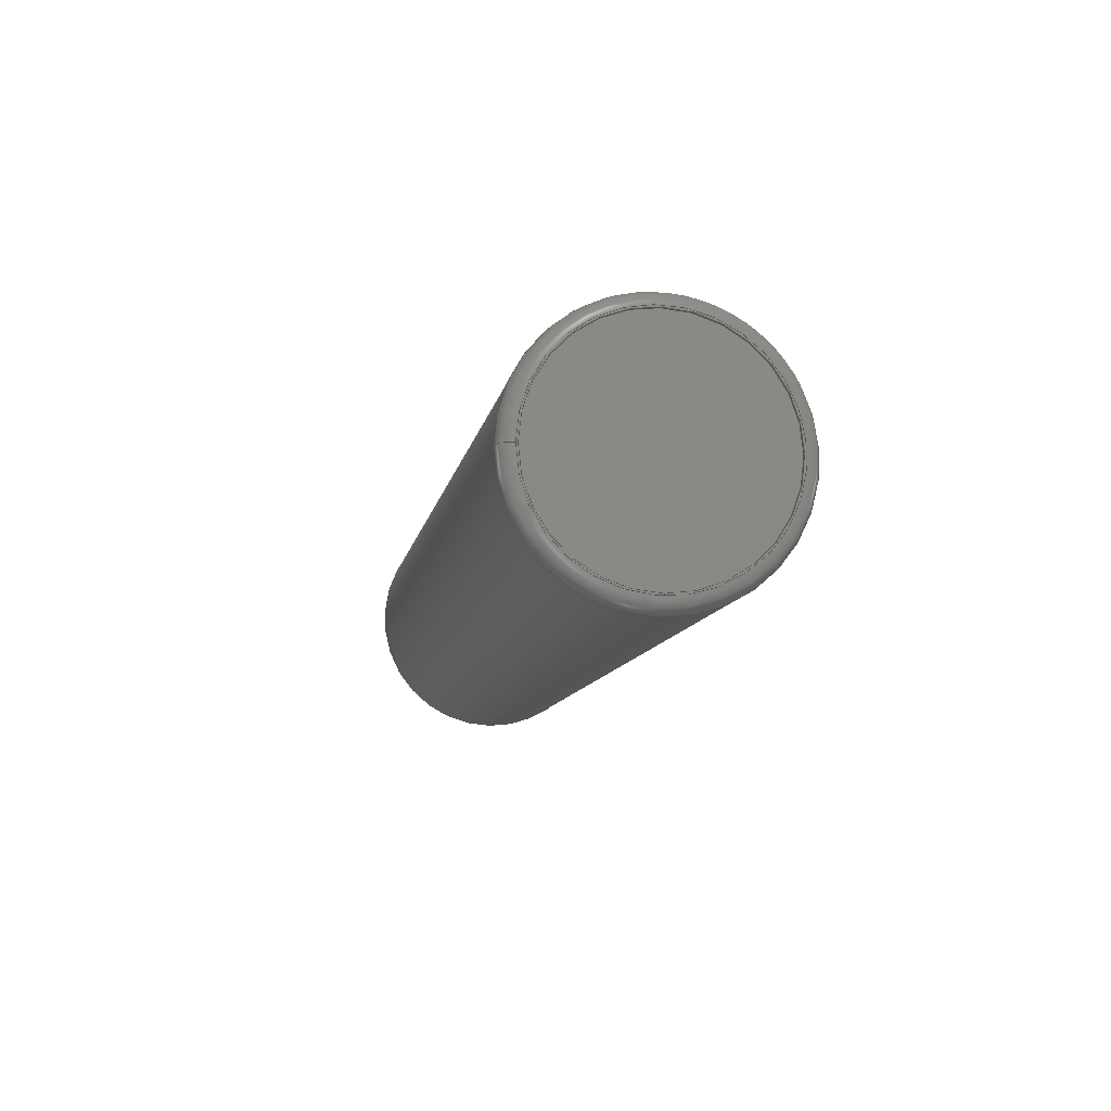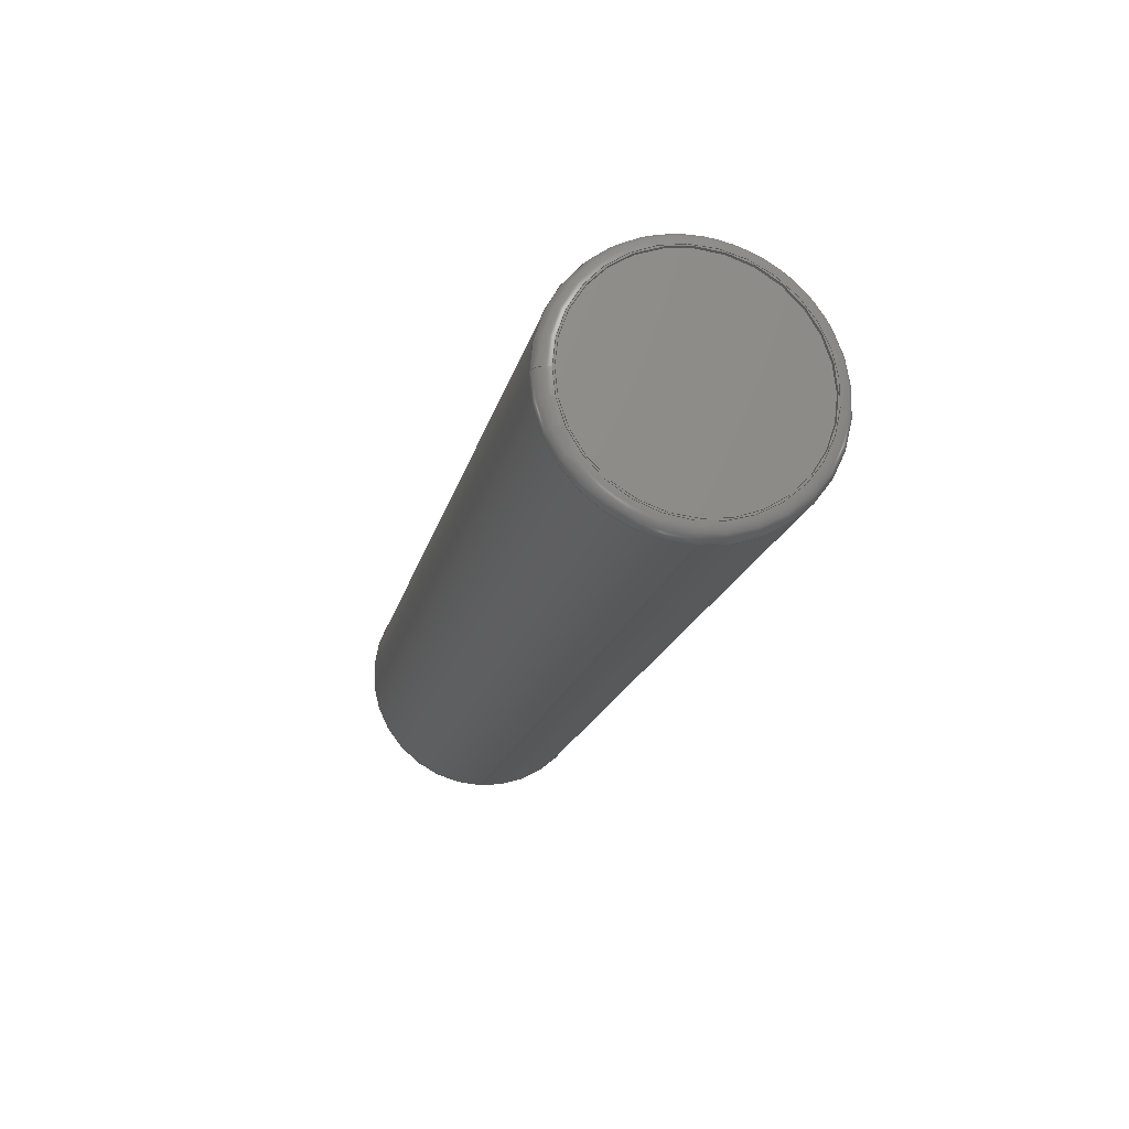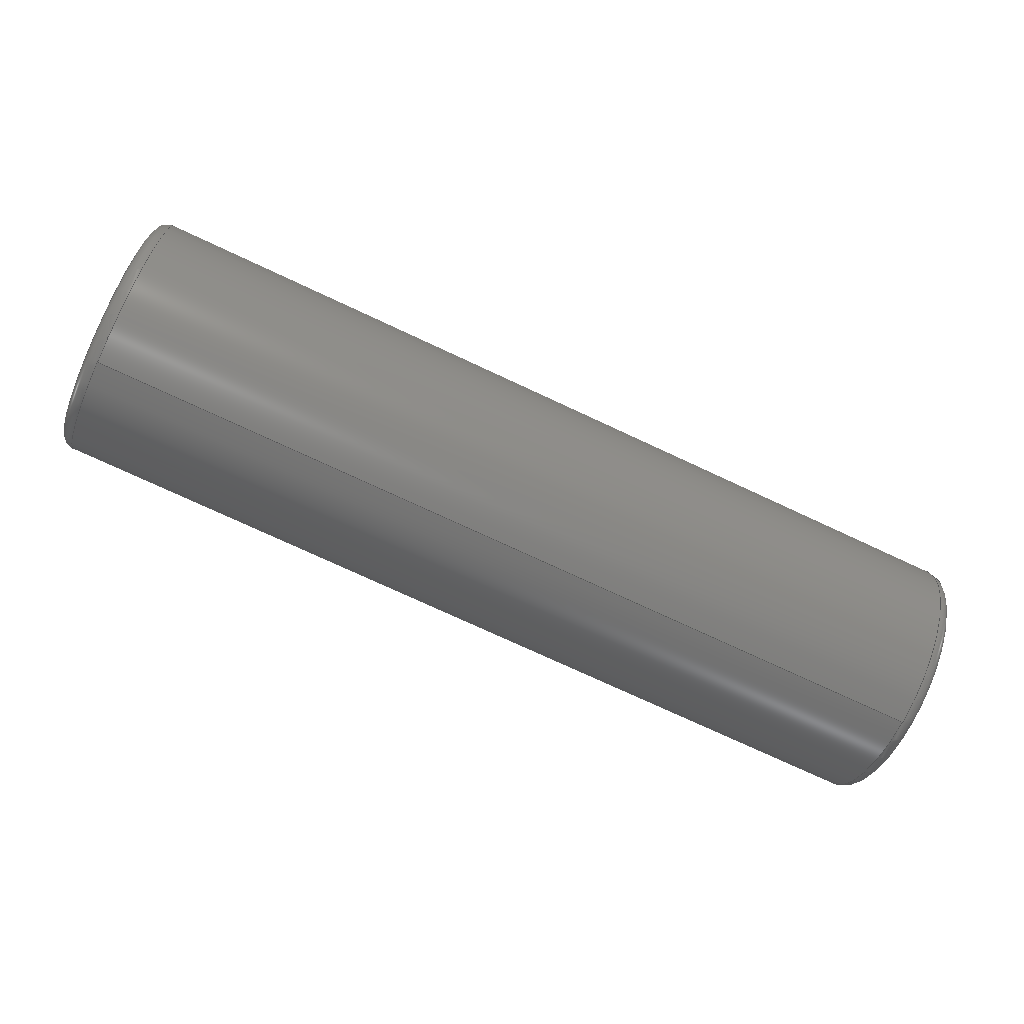
<metadata>
{"format":"step","ext":"step","renderer":"f3d","projection":"perspective","resolution":1024,"background":"white","views":[{"elev":-10.3,"azim":79.8,"up":"+Y"},{"elev":-18.1,"azim":77.3,"up":"+Y"},{"elev":-73.8,"azim":154.9,"up":"+Y"}]}
</metadata>
<code>
ISO-10303-21;
DATA;
#1 = APPLICATION_PROTOCOL_DEFINITION('international standard',
  'automotive_design',2000,#2);
#2 = APPLICATION_CONTEXT(
  'core data for automotive mechanical design processes');
#3 = SHAPE_DEFINITION_REPRESENTATION(#4,#10);
#4 = PRODUCT_DEFINITION_SHAPE('','',#5);
#5 = PRODUCT_DEFINITION('design','',#6,#9);
#6 = PRODUCT_DEFINITION_FORMATION('','',#7);
#7 = PRODUCT('_8650_vs_4680_battery_akku_cell_v3_cp',
  '_8650_vs_4680_battery_akku_cell_v3_cp','',(#8));
#8 = PRODUCT_CONTEXT('',#2,'mechanical');
#9 = PRODUCT_DEFINITION_CONTEXT('part definition',#2,'design');
#10 = ADVANCED_BREP_SHAPE_REPRESENTATION('',(#11,#15),#275);
#11 = AXIS2_PLACEMENT_3D('',#12,#13,#14);
#12 = CARTESIAN_POINT('',(0,0,0));
#13 = DIRECTION('',(0,0,1));
#14 = DIRECTION('',(1,0,-0));
#15 = MANIFOLD_SOLID_BREP('',#16);
#16 = CLOSED_SHELL('',(#17,#50,#83,#95,#115,#148,#157,#200,#235,#247,
    #266));
#17 = ADVANCED_FACE('',(#18),#45,.T.);
#18 = FACE_BOUND('',#19,.T.);
#19 = EDGE_LOOP('',(#20,#29,#37,#44));
#20 = ORIENTED_EDGE('',*,*,#21,.F.);
#21 = EDGE_CURVE('',#22,#22,#24,.T.);
#22 = VERTEX_POINT('',#23);
#23 = CARTESIAN_POINT('',(-32,4,12));
#24 = CIRCLE('',#25,4);
#25 = AXIS2_PLACEMENT_3D('',#26,#27,#28);
#26 = CARTESIAN_POINT('',(-32,0,12));
#27 = DIRECTION('',(-1,0,-2.958e-31));
#28 = DIRECTION('',(-0,-1,0));
#29 = ORIENTED_EDGE('',*,*,#30,.T.);
#30 = EDGE_CURVE('',#22,#31,#33,.T.);
#31 = VERTEX_POINT('',#32);
#32 = CARTESIAN_POINT('',(-31.4,4,12));
#33 = LINE('',#34,#35);
#34 = CARTESIAN_POINT('',(-32,4,12));
#35 = VECTOR('',#36,1);
#36 = DIRECTION('',(1,0,2.958e-31));
#37 = ORIENTED_EDGE('',*,*,#38,.T.);
#38 = EDGE_CURVE('',#31,#31,#39,.T.);
#39 = CIRCLE('',#40,4);
#40 = AXIS2_PLACEMENT_3D('',#41,#42,#43);
#41 = CARTESIAN_POINT('',(-31.4,0,12));
#42 = DIRECTION('',(-1,0,-2.958e-31));
#43 = DIRECTION('',(-0,-1,0));
#44 = ORIENTED_EDGE('',*,*,#30,.F.);
#45 = CYLINDRICAL_SURFACE('',#46,4);
#46 = AXIS2_PLACEMENT_3D('',#47,#48,#49);
#47 = CARTESIAN_POINT('',(-32,0,12));
#48 = DIRECTION('',(1,0,2.958e-31));
#49 = DIRECTION('',(0,-1,0));
#50 = ADVANCED_FACE('',(#51),#78,.F.);
#51 = FACE_BOUND('',#52,.F.);
#52 = EDGE_LOOP('',(#53,#63,#70,#71));
#53 = ORIENTED_EDGE('',*,*,#54,.T.);
#54 = EDGE_CURVE('',#55,#57,#59,.T.);
#55 = VERTEX_POINT('',#56);
#56 = CARTESIAN_POINT('',(-32,6,12));
#57 = VERTEX_POINT('',#58);
#58 = CARTESIAN_POINT('',(-31.4,6,12));
#59 = LINE('',#60,#61);
#60 = CARTESIAN_POINT('',(-32,6,12));
#61 = VECTOR('',#62,1);
#62 = DIRECTION('',(1,0,2.958e-31));
#63 = ORIENTED_EDGE('',*,*,#64,.F.);
#64 = EDGE_CURVE('',#57,#57,#65,.T.);
#65 = CIRCLE('',#66,6);
#66 = AXIS2_PLACEMENT_3D('',#67,#68,#69);
#67 = CARTESIAN_POINT('',(-31.4,0,12));
#68 = DIRECTION('',(1,0,2.958e-31));
#69 = DIRECTION('',(0,-1,0));
#70 = ORIENTED_EDGE('',*,*,#54,.F.);
#71 = ORIENTED_EDGE('',*,*,#72,.T.);
#72 = EDGE_CURVE('',#55,#55,#73,.T.);
#73 = CIRCLE('',#74,6);
#74 = AXIS2_PLACEMENT_3D('',#75,#76,#77);
#75 = CARTESIAN_POINT('',(-32,0,12));
#76 = DIRECTION('',(1,0,2.958e-31));
#77 = DIRECTION('',(0,-1,0));
#78 = CYLINDRICAL_SURFACE('',#79,6);
#79 = AXIS2_PLACEMENT_3D('',#80,#81,#82);
#80 = CARTESIAN_POINT('',(-32,0,12));
#81 = DIRECTION('',(1,0,2.958e-31));
#82 = DIRECTION('',(0,-1,0));
#83 = ADVANCED_FACE('',(#84,#87),#90,.T.);
#84 = FACE_BOUND('',#85,.T.);
#85 = EDGE_LOOP('',(#86));
#86 = ORIENTED_EDGE('',*,*,#64,.F.);
#87 = FACE_BOUND('',#88,.T.);
#88 = EDGE_LOOP('',(#89));
#89 = ORIENTED_EDGE('',*,*,#38,.F.);
#90 = PLANE('',#91);
#91 = AXIS2_PLACEMENT_3D('',#92,#93,#94);
#92 = CARTESIAN_POINT('',(-31.4,0,12));
#93 = DIRECTION('',(-1,0,-2.958e-31));
#94 = DIRECTION('',(-0,-1,0));
#95 = ADVANCED_FACE('',(#96,#107),#110,.F.);
#96 = FACE_BOUND('',#97,.T.);
#97 = EDGE_LOOP('',(#98));
#98 = ORIENTED_EDGE('',*,*,#99,.F.);
#99 = EDGE_CURVE('',#100,#100,#102,.T.);
#100 = VERTEX_POINT('',#101);
#101 = CARTESIAN_POINT('',(-32,-9.797e-16,4));
#102 = CIRCLE('',#103,8);
#103 = AXIS2_PLACEMENT_3D('',#104,#105,#106);
#104 = CARTESIAN_POINT('',(-32,0,12));
#105 = DIRECTION('',(1,-0,2.958e-31));
#106 = DIRECTION('',(0,1,0));
#107 = FACE_BOUND('',#108,.T.);
#108 = EDGE_LOOP('',(#109));
#109 = ORIENTED_EDGE('',*,*,#72,.T.);
#110 = PLANE('',#111);
#111 = AXIS2_PLACEMENT_3D('',#112,#113,#114);
#112 = CARTESIAN_POINT('',(-32,0,12));
#113 = DIRECTION('',(1,0,2.958e-31));
#114 = DIRECTION('',(0,1,0));
#115 = ADVANCED_FACE('',(#116),#143,.F.);
#116 = FACE_BOUND('',#117,.F.);
#117 = EDGE_LOOP('',(#118,#128,#135,#136));
#118 = ORIENTED_EDGE('',*,*,#119,.T.);
#119 = EDGE_CURVE('',#120,#122,#124,.T.);
#120 = VERTEX_POINT('',#121);
#121 = CARTESIAN_POINT('',(33,-7.875,12));
#122 = VERTEX_POINT('',#123);
#123 = CARTESIAN_POINT('',(32.8,-7.875,12));
#124 = LINE('',#125,#126);
#125 = CARTESIAN_POINT('',(33,-7.875,12));
#126 = VECTOR('',#127,1);
#127 = DIRECTION('',(-1,0,-2.958e-31));
#128 = ORIENTED_EDGE('',*,*,#129,.F.);
#129 = EDGE_CURVE('',#122,#122,#130,.T.);
#130 = CIRCLE('',#131,7.875);
#131 = AXIS2_PLACEMENT_3D('',#132,#133,#134);
#132 = CARTESIAN_POINT('',(32.8,0,12));
#133 = DIRECTION('',(-1,0,-2.958e-31));
#134 = DIRECTION('',(0,1,0));
#135 = ORIENTED_EDGE('',*,*,#119,.F.);
#136 = ORIENTED_EDGE('',*,*,#137,.T.);
#137 = EDGE_CURVE('',#120,#120,#138,.T.);
#138 = CIRCLE('',#139,7.875);
#139 = AXIS2_PLACEMENT_3D('',#140,#141,#142);
#140 = CARTESIAN_POINT('',(33,0,12));
#141 = DIRECTION('',(-1,0,-2.958e-31));
#142 = DIRECTION('',(0,1,0));
#143 = CYLINDRICAL_SURFACE('',#144,7.875);
#144 = AXIS2_PLACEMENT_3D('',#145,#146,#147);
#145 = CARTESIAN_POINT('',(33,0,12));
#146 = DIRECTION('',(-1,0,-2.958e-31));
#147 = DIRECTION('',(0,1,0));
#148 = ADVANCED_FACE('',(#149),#152,.T.);
#149 = FACE_BOUND('',#150,.T.);
#150 = EDGE_LOOP('',(#151));
#151 = ORIENTED_EDGE('',*,*,#129,.F.);
#152 = PLANE('',#153);
#153 = AXIS2_PLACEMENT_3D('',#154,#155,#156);
#154 = CARTESIAN_POINT('',(32.8,0,12));
#155 = DIRECTION('',(1,0,2.958e-31));
#156 = DIRECTION('',(0,1,0));
#157 = ADVANCED_FACE('',(#158),#195,.T.);
#158 = FACE_BOUND('',#159,.T.);
#159 = EDGE_LOOP('',(#160,#169,#178,#187,#194));
#160 = ORIENTED_EDGE('',*,*,#161,.T.);
#161 = EDGE_CURVE('',#162,#162,#164,.T.);
#162 = VERTEX_POINT('',#163);
#163 = CARTESIAN_POINT('',(33,-9.797e-16,20));
#164 = CIRCLE('',#165,8);
#165 = AXIS2_PLACEMENT_3D('',#166,#167,#168);
#166 = CARTESIAN_POINT('',(33,0,12));
#167 = DIRECTION('',(-1,0,-2.958e-31));
#168 = DIRECTION('',(0,1,0));
#169 = ORIENTED_EDGE('',*,*,#170,.T.);
#170 = EDGE_CURVE('',#162,#171,#173,.T.);
#171 = VERTEX_POINT('',#172);
#172 = CARTESIAN_POINT('',(32,-1.102e-15,21));
#173 = CIRCLE('',#174,1);
#174 = AXIS2_PLACEMENT_3D('',#175,#176,#177);
#175 = CARTESIAN_POINT('',(32,-9.797e-16,20));
#176 = DIRECTION('',(-4.892e-47,-1,-1.225e-16));
#177 = DIRECTION('',(-6.168e-18,-1.225e-16,1));
#178 = ORIENTED_EDGE('',*,*,#179,.T.);
#179 = EDGE_CURVE('',#171,#180,#182,.T.);
#180 = VERTEX_POINT('',#181);
#181 = CARTESIAN_POINT('',(32,-9,12));
#182 = CIRCLE('',#183,9);
#183 = AXIS2_PLACEMENT_3D('',#184,#185,#186);
#184 = CARTESIAN_POINT('',(32,0,12));
#185 = DIRECTION('',(1,-0,2.958e-31));
#186 = DIRECTION('',(0,1,0));
#187 = ORIENTED_EDGE('',*,*,#188,.T.);
#188 = EDGE_CURVE('',#180,#171,#189,.T.);
#189 = CIRCLE('',#190,9);
#190 = AXIS2_PLACEMENT_3D('',#191,#192,#193);
#191 = CARTESIAN_POINT('',(32,0,12));
#192 = DIRECTION('',(1,-0,2.958e-31));
#193 = DIRECTION('',(0,1,0));
#194 = ORIENTED_EDGE('',*,*,#170,.F.);
#195 = TOROIDAL_SURFACE('',#196,8,1);
#196 = AXIS2_PLACEMENT_3D('',#197,#198,#199);
#197 = CARTESIAN_POINT('',(32,0,12));
#198 = DIRECTION('',(1,0,2.958e-31));
#199 = DIRECTION('',(2.958e-31,0,-1));
#200 = ADVANCED_FACE('',(#201),#230,.T.);
#201 = FACE_BOUND('',#202,.T.);
#202 = EDGE_LOOP('',(#203,#214,#220,#221,#222,#223));
#203 = ORIENTED_EDGE('',*,*,#204,.F.);
#204 = EDGE_CURVE('',#205,#207,#209,.T.);
#205 = VERTEX_POINT('',#206);
#206 = CARTESIAN_POINT('',(-31,-9,12));
#207 = VERTEX_POINT('',#208);
#208 = CARTESIAN_POINT('',(-31,-1.102e-15,3));
#209 = CIRCLE('',#210,9);
#210 = AXIS2_PLACEMENT_3D('',#211,#212,#213);
#211 = CARTESIAN_POINT('',(-31,0,12));
#212 = DIRECTION('',(-1,0,-2.958e-31));
#213 = DIRECTION('',(0,1,0));
#214 = ORIENTED_EDGE('',*,*,#215,.T.);
#215 = EDGE_CURVE('',#205,#180,#216,.T.);
#216 = LINE('',#217,#218);
#217 = CARTESIAN_POINT('',(33,-9,12));
#218 = VECTOR('',#219,1);
#219 = DIRECTION('',(1,0,2.958e-31));
#220 = ORIENTED_EDGE('',*,*,#179,.F.);
#221 = ORIENTED_EDGE('',*,*,#188,.F.);
#222 = ORIENTED_EDGE('',*,*,#215,.F.);
#223 = ORIENTED_EDGE('',*,*,#224,.F.);
#224 = EDGE_CURVE('',#207,#205,#225,.T.);
#225 = CIRCLE('',#226,9);
#226 = AXIS2_PLACEMENT_3D('',#227,#228,#229);
#227 = CARTESIAN_POINT('',(-31,0,12));
#228 = DIRECTION('',(-1,0,-2.958e-31));
#229 = DIRECTION('',(0,1,0));
#230 = CYLINDRICAL_SURFACE('',#231,9);
#231 = AXIS2_PLACEMENT_3D('',#232,#233,#234);
#232 = CARTESIAN_POINT('',(33,0,12));
#233 = DIRECTION('',(-1,0,-2.958e-31));
#234 = DIRECTION('',(0,1,0));
#235 = ADVANCED_FACE('',(#236,#239),#242,.T.);
#236 = FACE_BOUND('',#237,.T.);
#237 = EDGE_LOOP('',(#238));
#238 = ORIENTED_EDGE('',*,*,#161,.F.);
#239 = FACE_BOUND('',#240,.T.);
#240 = EDGE_LOOP('',(#241));
#241 = ORIENTED_EDGE('',*,*,#137,.T.);
#242 = PLANE('',#243);
#243 = AXIS2_PLACEMENT_3D('',#244,#245,#246);
#244 = CARTESIAN_POINT('',(33,0,12));
#245 = DIRECTION('',(1,0,2.958e-31));
#246 = DIRECTION('',(0,1,0));
#247 = ADVANCED_FACE('',(#248),#261,.T.);
#248 = FACE_BOUND('',#249,.T.);
#249 = EDGE_LOOP('',(#250,#251,#258,#259,#260));
#250 = ORIENTED_EDGE('',*,*,#99,.T.);
#251 = ORIENTED_EDGE('',*,*,#252,.T.);
#252 = EDGE_CURVE('',#100,#207,#253,.T.);
#253 = CIRCLE('',#254,1);
#254 = AXIS2_PLACEMENT_3D('',#255,#256,#257);
#255 = CARTESIAN_POINT('',(-31,-9.797e-16,4));
#256 = DIRECTION('',(4.926e-47,-1,1.225e-16));
#257 = DIRECTION('',(2.22e-16,-1.225e-16,-1));
#258 = ORIENTED_EDGE('',*,*,#224,.T.);
#259 = ORIENTED_EDGE('',*,*,#204,.T.);
#260 = ORIENTED_EDGE('',*,*,#252,.F.);
#261 = TOROIDAL_SURFACE('',#262,8,1);
#262 = AXIS2_PLACEMENT_3D('',#263,#264,#265);
#263 = CARTESIAN_POINT('',(-31,0,12));
#264 = DIRECTION('',(-1,0,-2.958e-31));
#265 = DIRECTION('',(-2.958e-31,0,1));
#266 = ADVANCED_FACE('',(#267),#270,.F.);
#267 = FACE_BOUND('',#268,.T.);
#268 = EDGE_LOOP('',(#269));
#269 = ORIENTED_EDGE('',*,*,#21,.T.);
#270 = PLANE('',#271);
#271 = AXIS2_PLACEMENT_3D('',#272,#273,#274);
#272 = CARTESIAN_POINT('',(-32,0,12));
#273 = DIRECTION('',(1,0,2.958e-31));
#274 = DIRECTION('',(0,1,0));
#275 = ( GEOMETRIC_REPRESENTATION_CONTEXT(3) 
GLOBAL_UNCERTAINTY_ASSIGNED_CONTEXT((#279)) GLOBAL_UNIT_ASSIGNED_CONTEXT
((#276,#277,#278)) REPRESENTATION_CONTEXT('Context #1',
  '3D Context with UNIT and UNCERTAINTY') );
#276 = ( LENGTH_UNIT() NAMED_UNIT(*) SI_UNIT(.MILLI.,.METRE.) );
#277 = ( NAMED_UNIT(*) PLANE_ANGLE_UNIT() SI_UNIT($,.RADIAN.) );
#278 = ( NAMED_UNIT(*) SI_UNIT($,.STERADIAN.) SOLID_ANGLE_UNIT() );
#279 = UNCERTAINTY_MEASURE_WITH_UNIT(LENGTH_MEASURE(1e-07),#276,
  'distance_accuracy_value','confusion accuracy');
#280 = PRODUCT_RELATED_PRODUCT_CATEGORY('part',$,(#7));
#281 = MECHANICAL_DESIGN_GEOMETRIC_PRESENTATION_REPRESENTATION('',(#282,
    #290,#298,#305,#312,#319,#326,#333,#340,#347,#354),#275);
#282 = STYLED_ITEM('color',(#283),#17);
#283 = PRESENTATION_STYLE_ASSIGNMENT((#284));
#284 = SURFACE_STYLE_USAGE(.BOTH.,#285);
#285 = SURFACE_SIDE_STYLE('',(#286));
#286 = SURFACE_STYLE_FILL_AREA(#287);
#287 = FILL_AREA_STYLE('',(#288));
#288 = FILL_AREA_STYLE_COLOUR('',#289);
#289 = COLOUR_RGB('',0.9608,0.9608,0.9647);
#290 = STYLED_ITEM('color',(#291),#50);
#291 = PRESENTATION_STYLE_ASSIGNMENT((#292));
#292 = SURFACE_STYLE_USAGE(.BOTH.,#293);
#293 = SURFACE_SIDE_STYLE('',(#294));
#294 = SURFACE_STYLE_FILL_AREA(#295);
#295 = FILL_AREA_STYLE('',(#296));
#296 = FILL_AREA_STYLE_COLOUR('',#297);
#297 = COLOUR_RGB('',0.2667,0.5882,0.2824);
#298 = STYLED_ITEM('color',(#299),#83);
#299 = PRESENTATION_STYLE_ASSIGNMENT((#300));
#300 = SURFACE_STYLE_USAGE(.BOTH.,#301);
#301 = SURFACE_SIDE_STYLE('',(#302));
#302 = SURFACE_STYLE_FILL_AREA(#303);
#303 = FILL_AREA_STYLE('',(#304));
#304 = FILL_AREA_STYLE_COLOUR('',#289);
#305 = STYLED_ITEM('color',(#306),#95);
#306 = PRESENTATION_STYLE_ASSIGNMENT((#307));
#307 = SURFACE_STYLE_USAGE(.BOTH.,#308);
#308 = SURFACE_SIDE_STYLE('',(#309));
#309 = SURFACE_STYLE_FILL_AREA(#310);
#310 = FILL_AREA_STYLE('',(#311));
#311 = FILL_AREA_STYLE_COLOUR('',#297);
#312 = STYLED_ITEM('color',(#313),#115);
#313 = PRESENTATION_STYLE_ASSIGNMENT((#314));
#314 = SURFACE_STYLE_USAGE(.BOTH.,#315);
#315 = SURFACE_SIDE_STYLE('',(#316));
#316 = SURFACE_STYLE_FILL_AREA(#317);
#317 = FILL_AREA_STYLE('',(#318));
#318 = FILL_AREA_STYLE_COLOUR('',#297);
#319 = STYLED_ITEM('color',(#320),#148);
#320 = PRESENTATION_STYLE_ASSIGNMENT((#321));
#321 = SURFACE_STYLE_USAGE(.BOTH.,#322);
#322 = SURFACE_SIDE_STYLE('',(#323));
#323 = SURFACE_STYLE_FILL_AREA(#324);
#324 = FILL_AREA_STYLE('',(#325));
#325 = FILL_AREA_STYLE_COLOUR('',#289);
#326 = STYLED_ITEM('color',(#327),#157);
#327 = PRESENTATION_STYLE_ASSIGNMENT((#328));
#328 = SURFACE_STYLE_USAGE(.BOTH.,#329);
#329 = SURFACE_SIDE_STYLE('',(#330));
#330 = SURFACE_STYLE_FILL_AREA(#331);
#331 = FILL_AREA_STYLE('',(#332));
#332 = FILL_AREA_STYLE_COLOUR('',#297);
#333 = STYLED_ITEM('color',(#334),#200);
#334 = PRESENTATION_STYLE_ASSIGNMENT((#335));
#335 = SURFACE_STYLE_USAGE(.BOTH.,#336);
#336 = SURFACE_SIDE_STYLE('',(#337));
#337 = SURFACE_STYLE_FILL_AREA(#338);
#338 = FILL_AREA_STYLE('',(#339));
#339 = FILL_AREA_STYLE_COLOUR('',#297);
#340 = STYLED_ITEM('color',(#341),#235);
#341 = PRESENTATION_STYLE_ASSIGNMENT((#342));
#342 = SURFACE_STYLE_USAGE(.BOTH.,#343);
#343 = SURFACE_SIDE_STYLE('',(#344));
#344 = SURFACE_STYLE_FILL_AREA(#345);
#345 = FILL_AREA_STYLE('',(#346));
#346 = FILL_AREA_STYLE_COLOUR('',#297);
#347 = STYLED_ITEM('color',(#348),#247);
#348 = PRESENTATION_STYLE_ASSIGNMENT((#349));
#349 = SURFACE_STYLE_USAGE(.BOTH.,#350);
#350 = SURFACE_SIDE_STYLE('',(#351));
#351 = SURFACE_STYLE_FILL_AREA(#352);
#352 = FILL_AREA_STYLE('',(#353));
#353 = FILL_AREA_STYLE_COLOUR('',#297);
#354 = STYLED_ITEM('color',(#355),#266);
#355 = PRESENTATION_STYLE_ASSIGNMENT((#356));
#356 = SURFACE_STYLE_USAGE(.BOTH.,#357);
#357 = SURFACE_SIDE_STYLE('',(#358));
#358 = SURFACE_STYLE_FILL_AREA(#359);
#359 = FILL_AREA_STYLE('',(#360));
#360 = FILL_AREA_STYLE_COLOUR('',#289);
ENDSEC;
END-ISO-10303-21;

</code>
